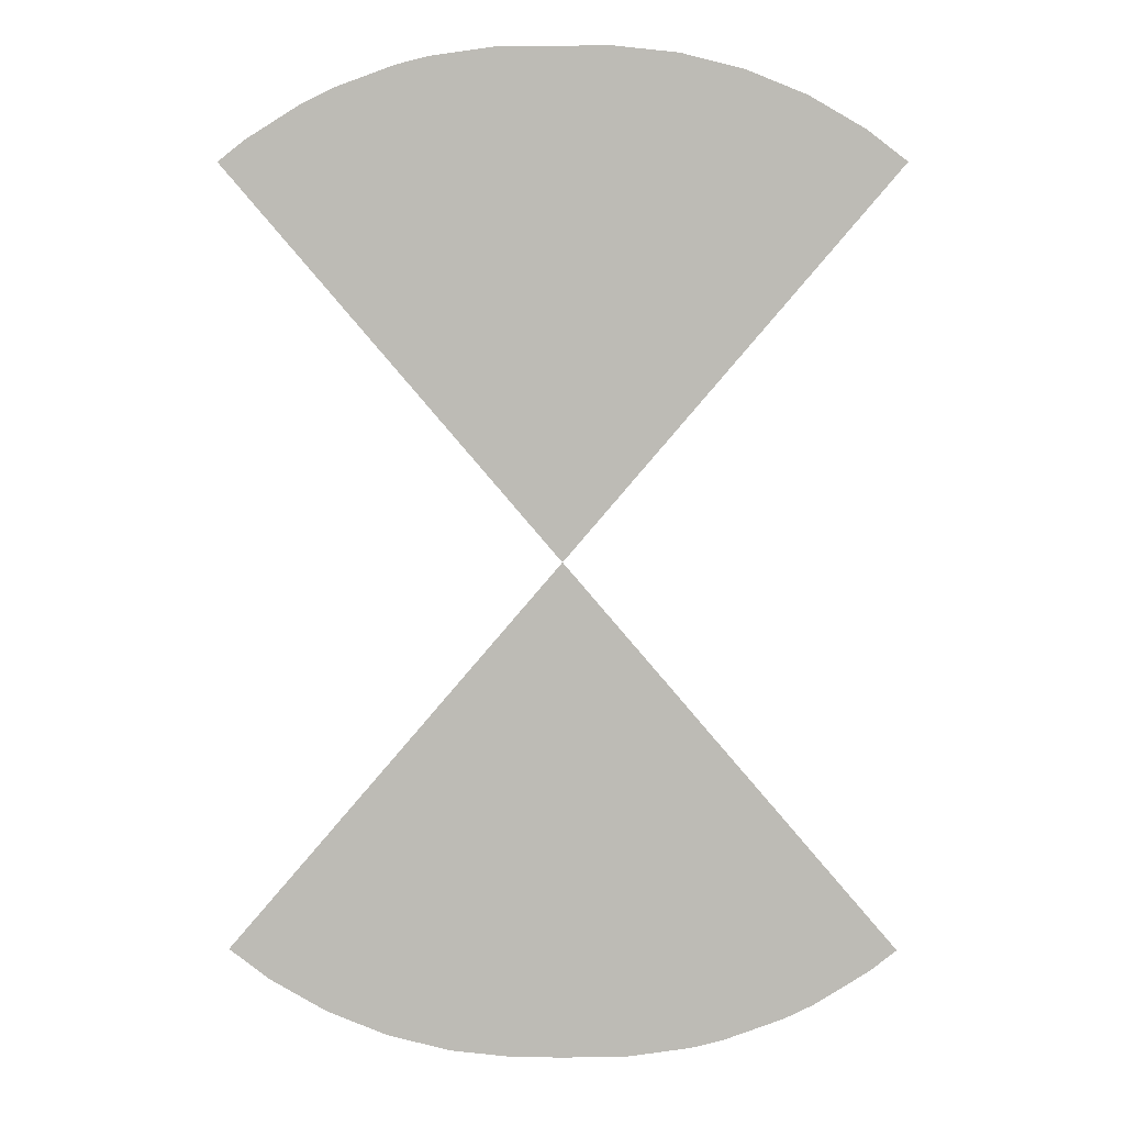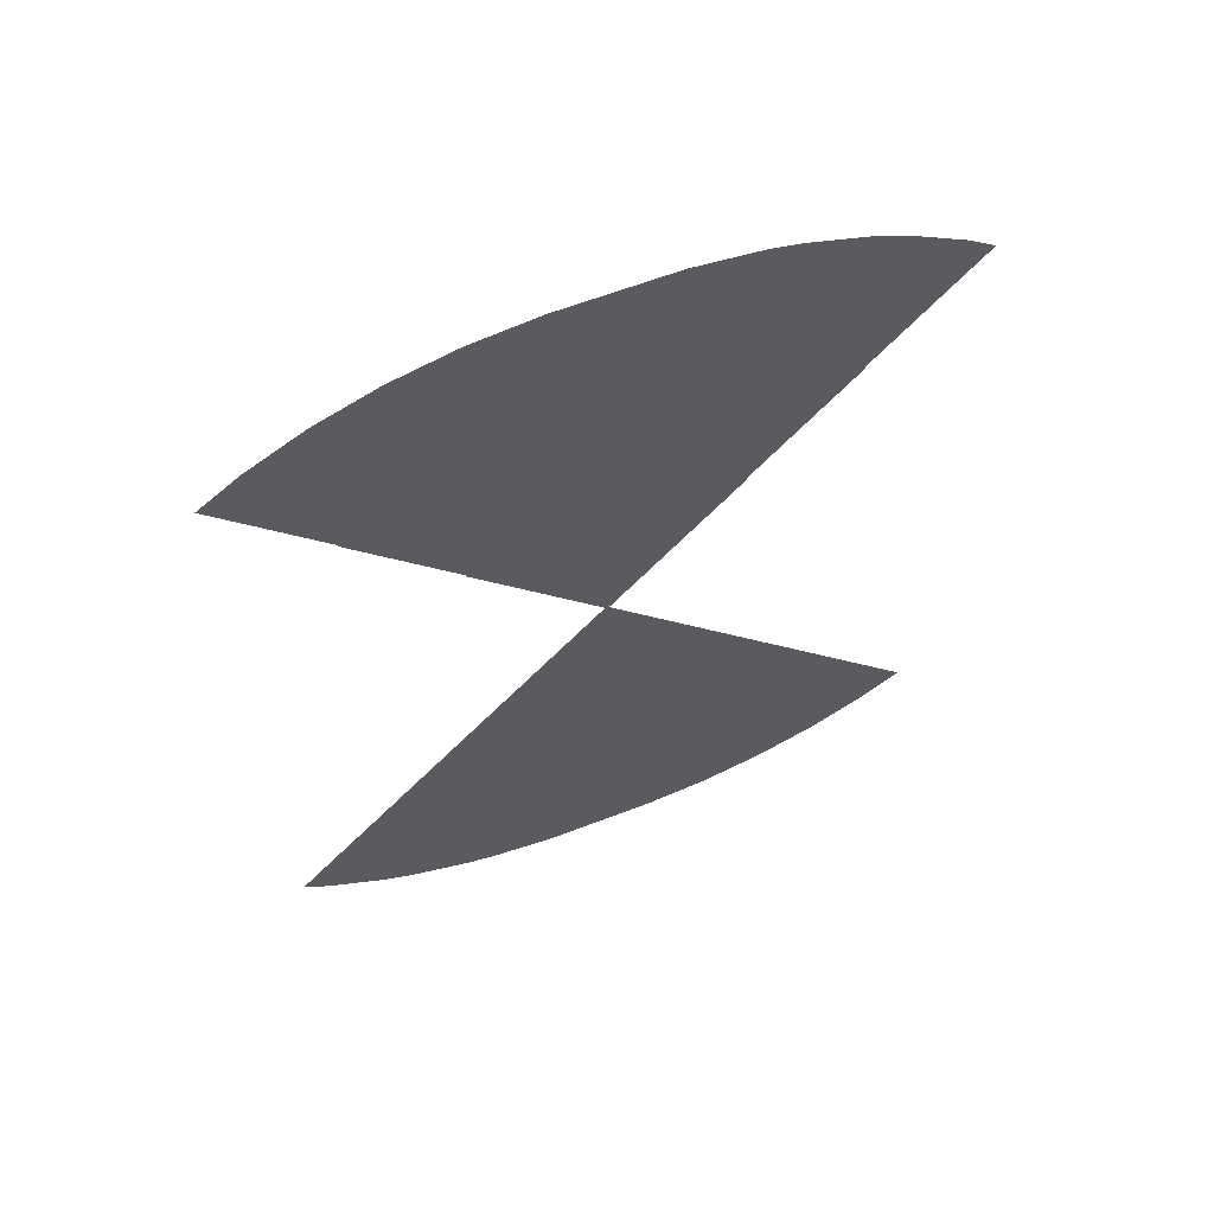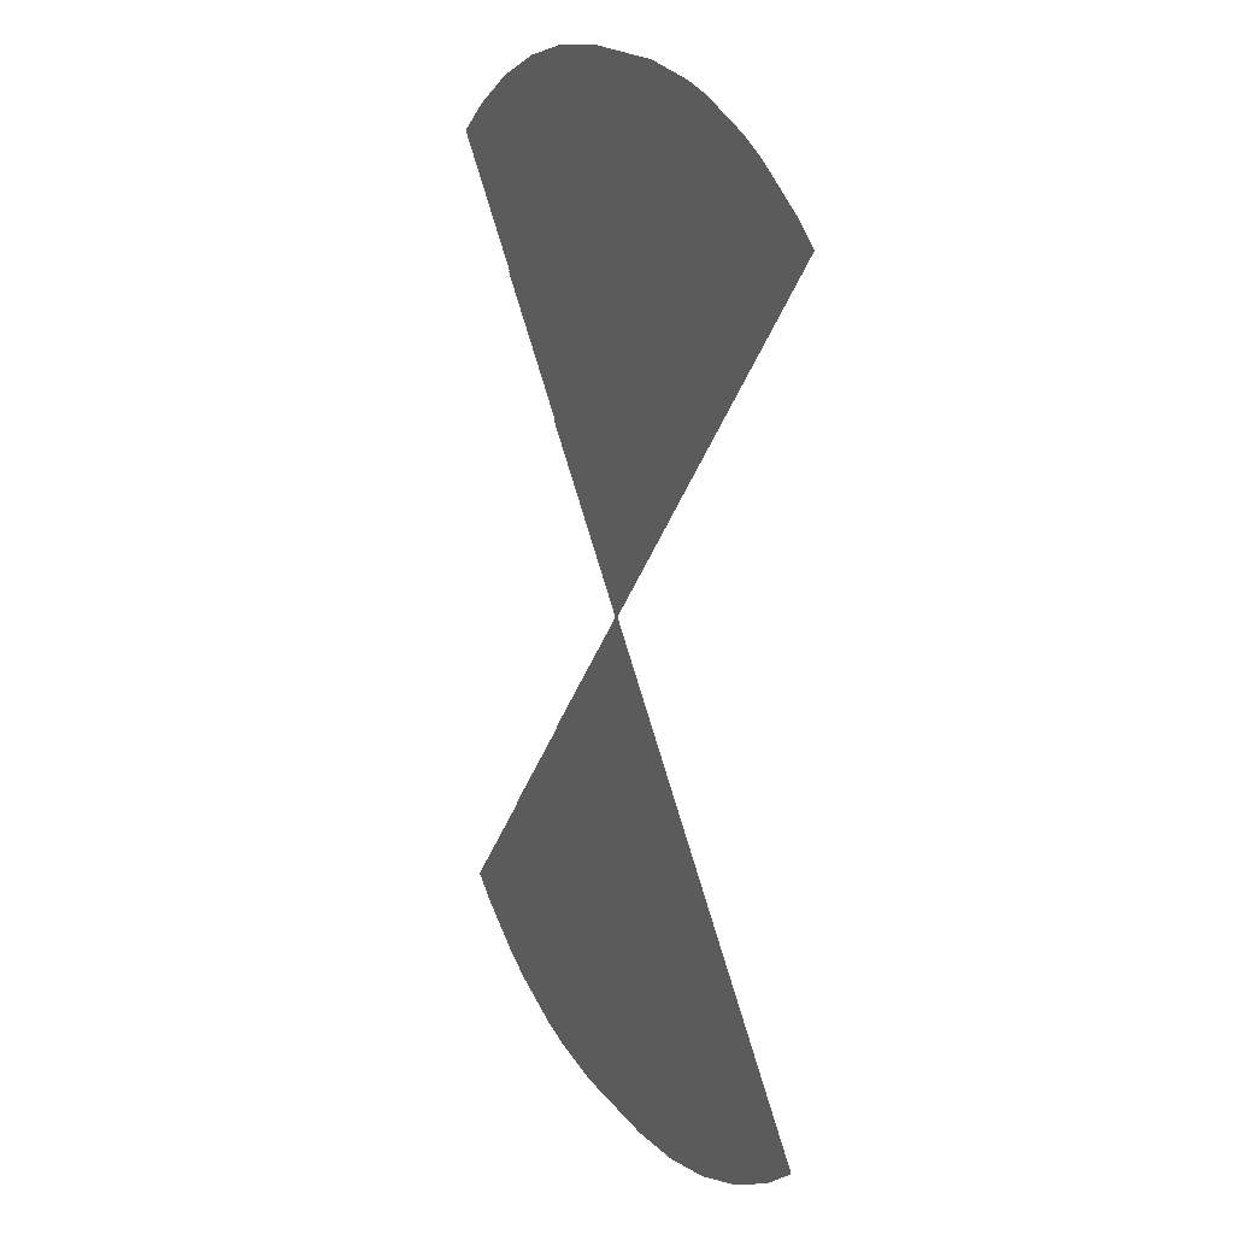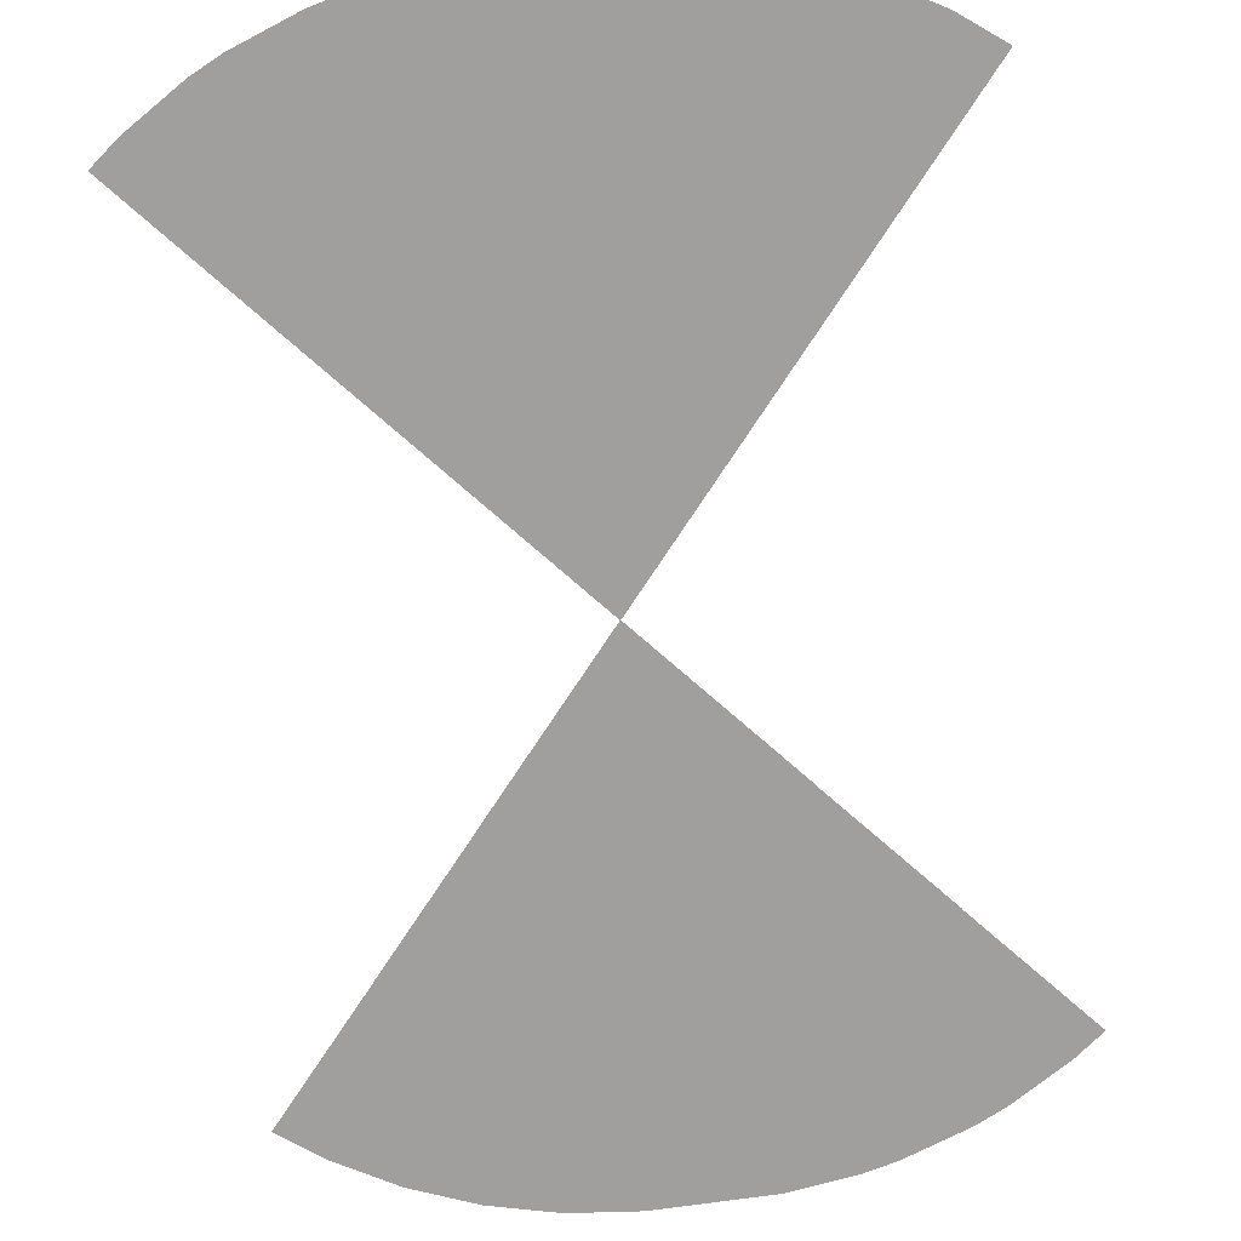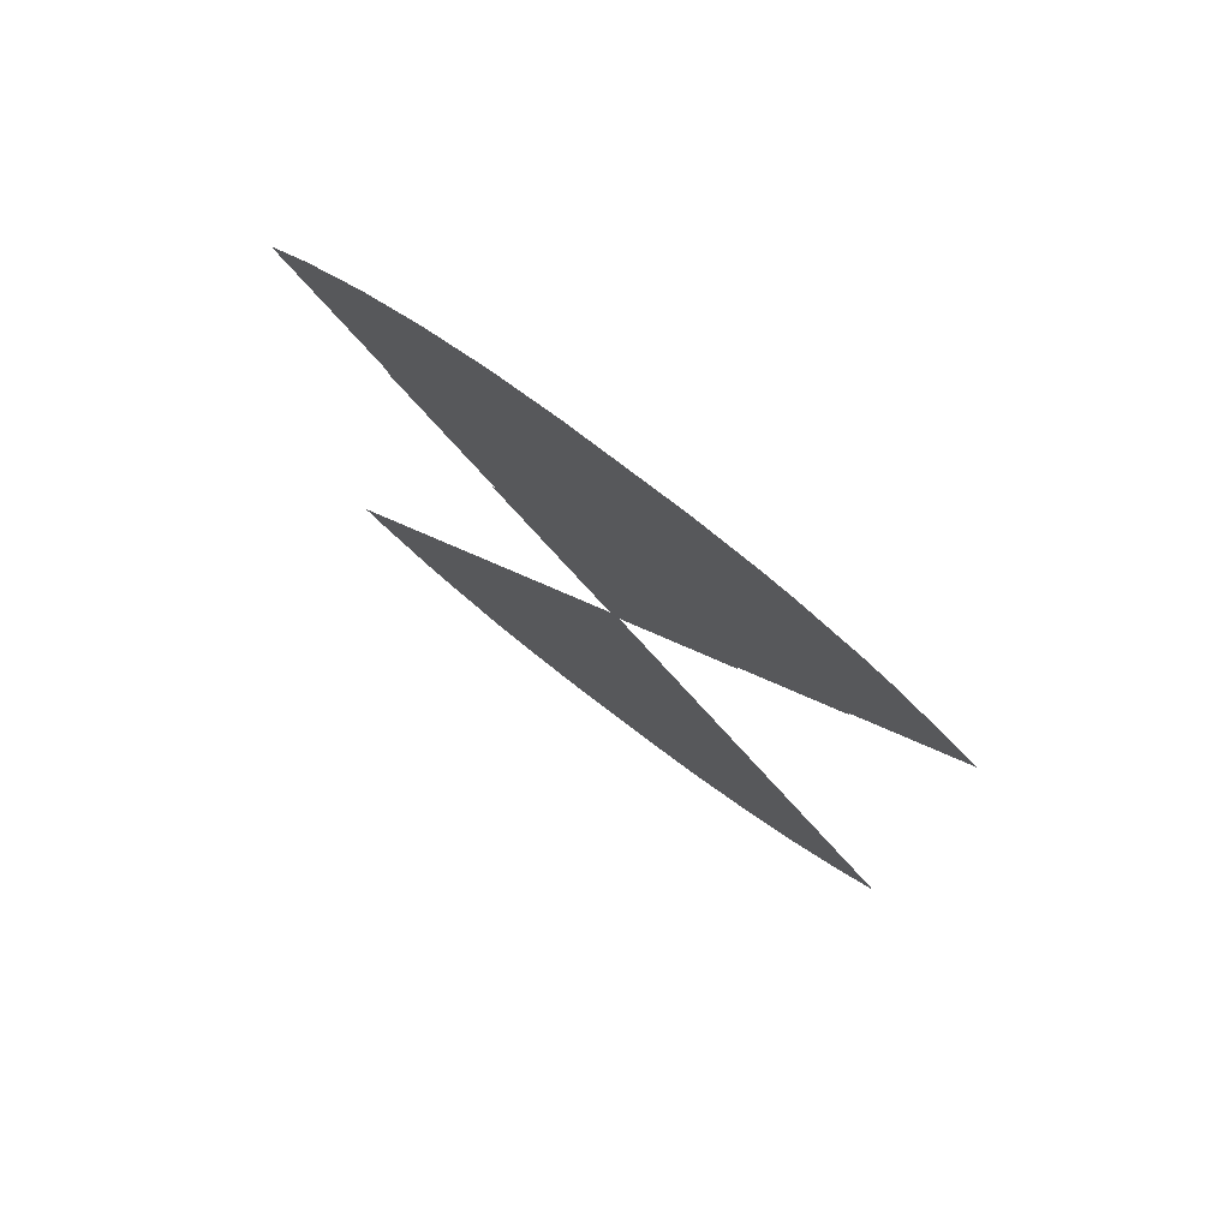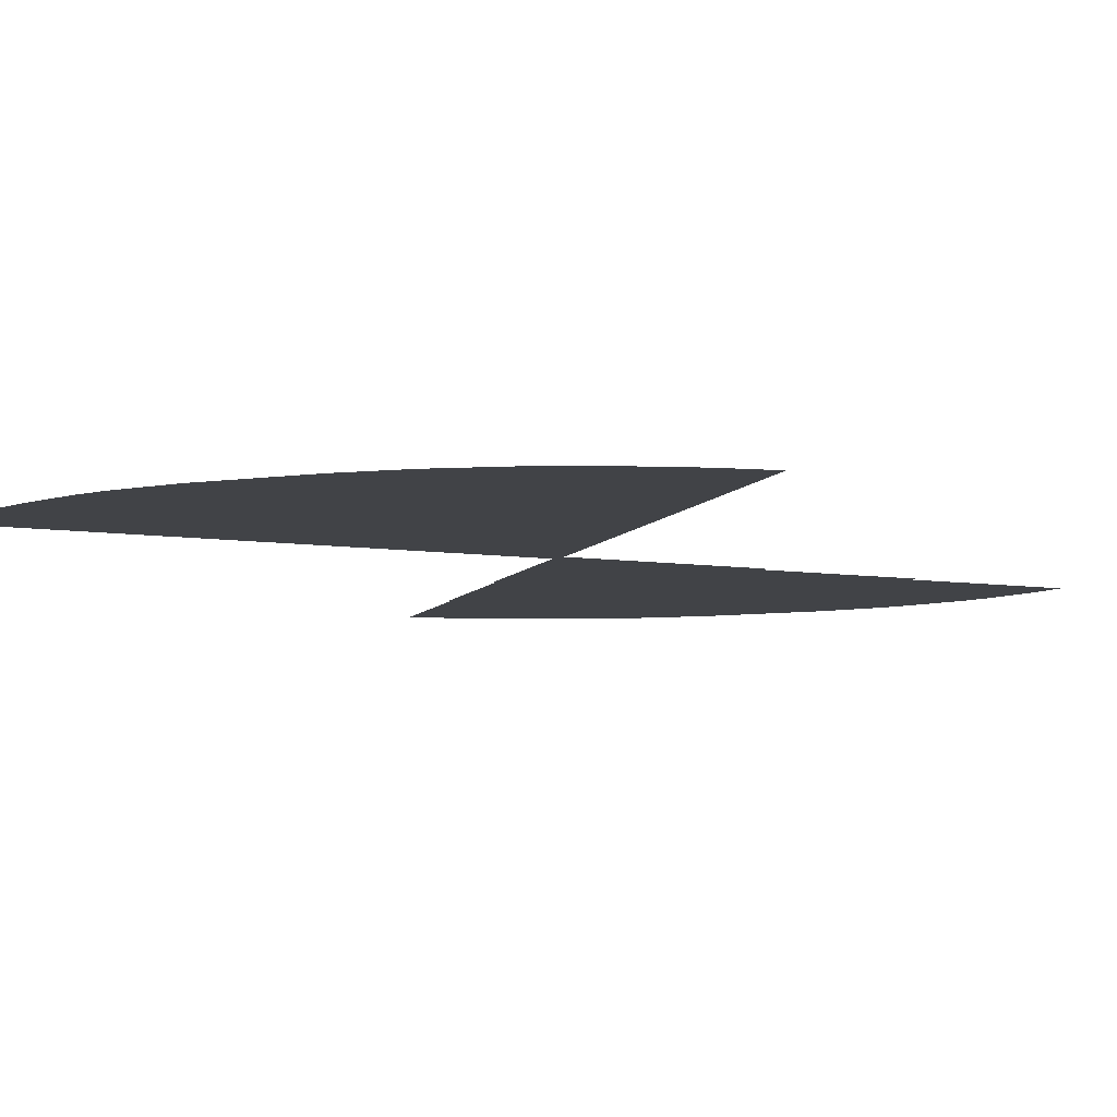
<metadata>
{"format":"obj","ext":"obj","renderer":"f3d","projection":"perspective","resolution":1024,"background":"white","views":[{"elev":5.9,"azim":0.4,"up":"+Z"},{"elev":62.6,"azim":158.5,"up":"+Z"},{"elev":19.0,"azim":-115.8,"up":"+Z"},{"elev":-71.5,"azim":-172.3,"up":"+Y"},{"elev":77.3,"azim":-142.6,"up":"+Z"},{"elev":-6.9,"azim":-156.5,"up":"+Y"}]}
</metadata>
<code>
o r3.001_front4_Circle.020
v 10.85 9e-06 15.53
v 12.34 6e-06 14.39
v 0 0 0
v -12.35 6e-06 14.4
v -11.35 6e-06 15.18
v -9.296 9e-06 16.47
v -8.208 9e-06 17
v -5.935 9e-06 17.82
v -4.761 9e-06 18.12
v -2.365 9e-06 18.45
v 1.761 9e-06 18.48
v 4.167 9e-06 18.23
v 6.514 9e-06 17.65
v 8.757 9e-06 16.74
v 8.273 0.04001 10.26
v 8.582 0.04001 10.01
v -0 0.04 -0
v -8.586 0.04001 10.01
v -7.281 0.04001 10.96
v -5.858 0.04001 11.72
v -4.342 0.04001 12.27
v -3.559 0.04001 12.46
v -1.962 0.04001 12.69
v 1.559 0.04001 12.71
v 3.163 0.04001 12.54
v 4.728 0.04001 12.15
v 5.486 0.04001 11.87
v 6.936 0.04001 11.17
v -0 0.08 -0
v -4.822 0.08 5.622
v -4.219 0.08 6.057
v 4.388 0.08 5.948
v 4.821 0.08 5.621
v 3.69 0.08 6.351
v 3.321 0.08 6.515
v 2.554 0.08 6.764
v 2.16 0.08 6.848
v 1.358 0.08 6.932
v -1.559 0.08 6.922
v -2.358 0.08 6.809
v -2.749 0.08 6.712
v -3.507 0.08 6.436
v -10.85 9e-06 -15.53
v -12.34 6e-06 -14.39
v 0 0 0
v 12.35 6e-06 -14.4
v 11.35 6e-06 -15.18
v 9.296 9e-06 -16.47
v 8.208 9e-06 -17
v 5.935 9e-06 -17.82
v 4.761 9e-06 -18.12
v 2.365 9e-06 -18.45
v -1.761 9e-06 -18.48
v -4.167 9e-06 -18.23
v -6.514 9e-06 -17.65
v -8.757 9e-06 -16.74
v -8.273 0.04001 -10.26
v -8.582 0.04001 -10.01
v -0 0.04 0
v 8.586 0.04001 -10.01
v 7.281 0.04001 -10.96
v 5.858 0.04001 -11.72
v 4.342 0.04001 -12.27
v 3.559 0.04001 -12.46
v 1.962 0.04001 -12.69
v -1.559 0.04001 -12.71
v -3.163 0.04001 -12.54
v -4.728 0.04001 -12.15
v -5.486 0.04001 -11.87
v -6.936 0.04001 -11.17
v -0 0.08 0
v 4.822 0.08 -5.622
v 4.219 0.08 -6.057
v -4.388 0.08 -5.948
v -4.821 0.08 -5.621
v -3.69 0.08 -6.351
v -3.321 0.08 -6.515
v -2.554 0.08 -6.764
v -2.16 0.08 -6.848
v -1.358 0.08 -6.932
v 1.559 0.08 -6.922
v 2.358 0.08 -6.809
v 2.749 0.08 -6.712
v 3.507 0.08 -6.436
f 1 2 3
f 3 4 5
f 5 6 3
f 6 7 3
f 7 8 3
f 8 9 3
f 9 10 3
f 10 11 3
f 11 12 3
f 12 13 3
f 13 14 3
f 14 1 3
f 15 16 17
f 17 18 19
f 19 20 17
f 20 21 17
f 21 22 17
f 22 23 17
f 23 24 17
f 24 25 17
f 25 26 17
f 26 27 17
f 27 28 17
f 28 15 17
f 29 30 31
f 32 33 29
f 34 32 29
f 35 34 29
f 36 35 29
f 37 36 29
f 38 37 29
f 39 38 29
f 40 39 29
f 41 40 29
f 42 41 29
f 31 42 29
f 43 44 45
f 45 46 47
f 47 48 45
f 48 49 45
f 49 50 45
f 50 51 45
f 51 52 45
f 52 53 45
f 53 54 45
f 54 55 45
f 55 56 45
f 56 43 45
f 57 58 59
f 59 60 61
f 61 62 59
f 62 63 59
f 63 64 59
f 64 65 59
f 65 66 59
f 66 67 59
f 67 68 59
f 68 69 59
f 69 70 59
f 70 57 59
f 71 72 73
f 74 75 71
f 76 74 71
f 77 76 71
f 78 77 71
f 79 78 71
f 80 79 71
f 81 80 71
f 82 81 71
f 83 82 71
f 84 83 71
f 73 84 71
o bullseye.002_Plane.007
v 0.3556 -0.04 -1.064
v -0.3556 -0.03999 -18.48
v -0.3556 -0.04 -1.064
v 0.3556 -0.03999 -18.48
f 85 86 87
f 85 88 86

</code>
